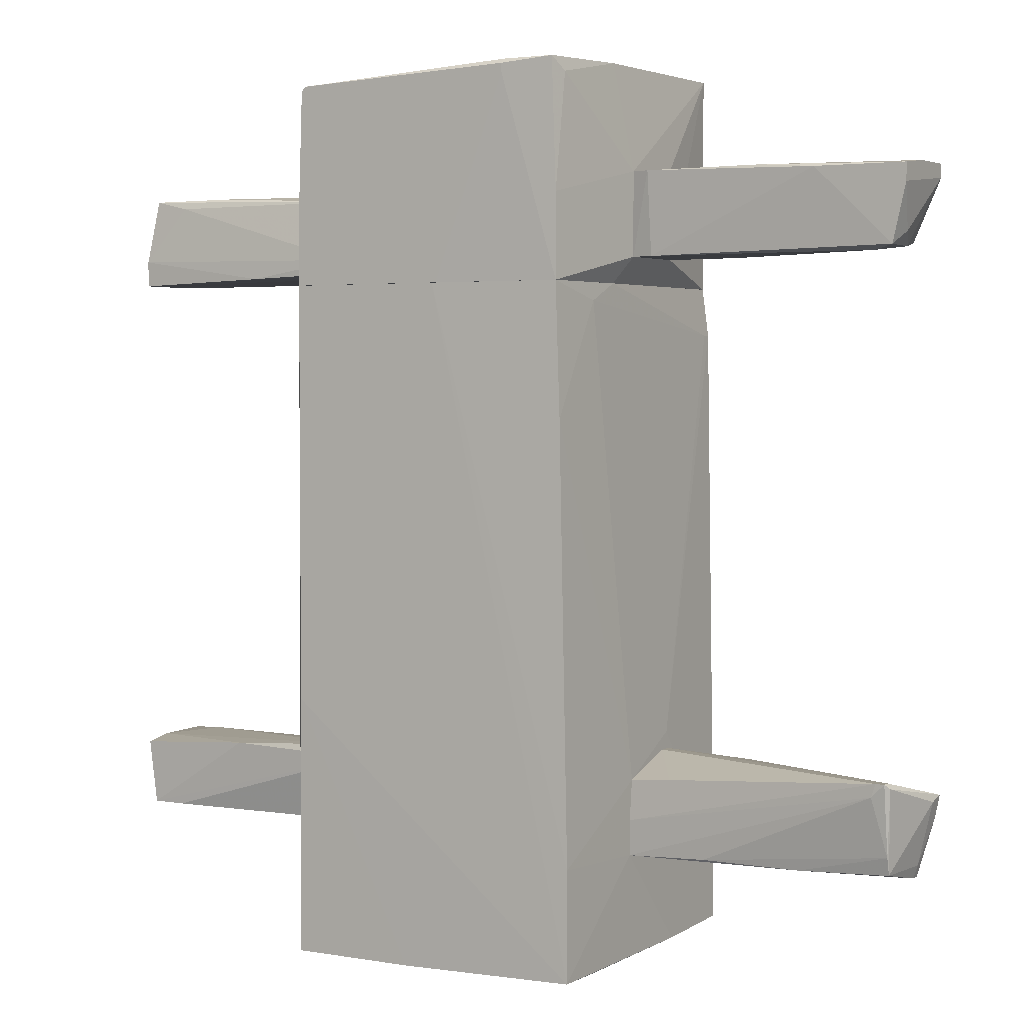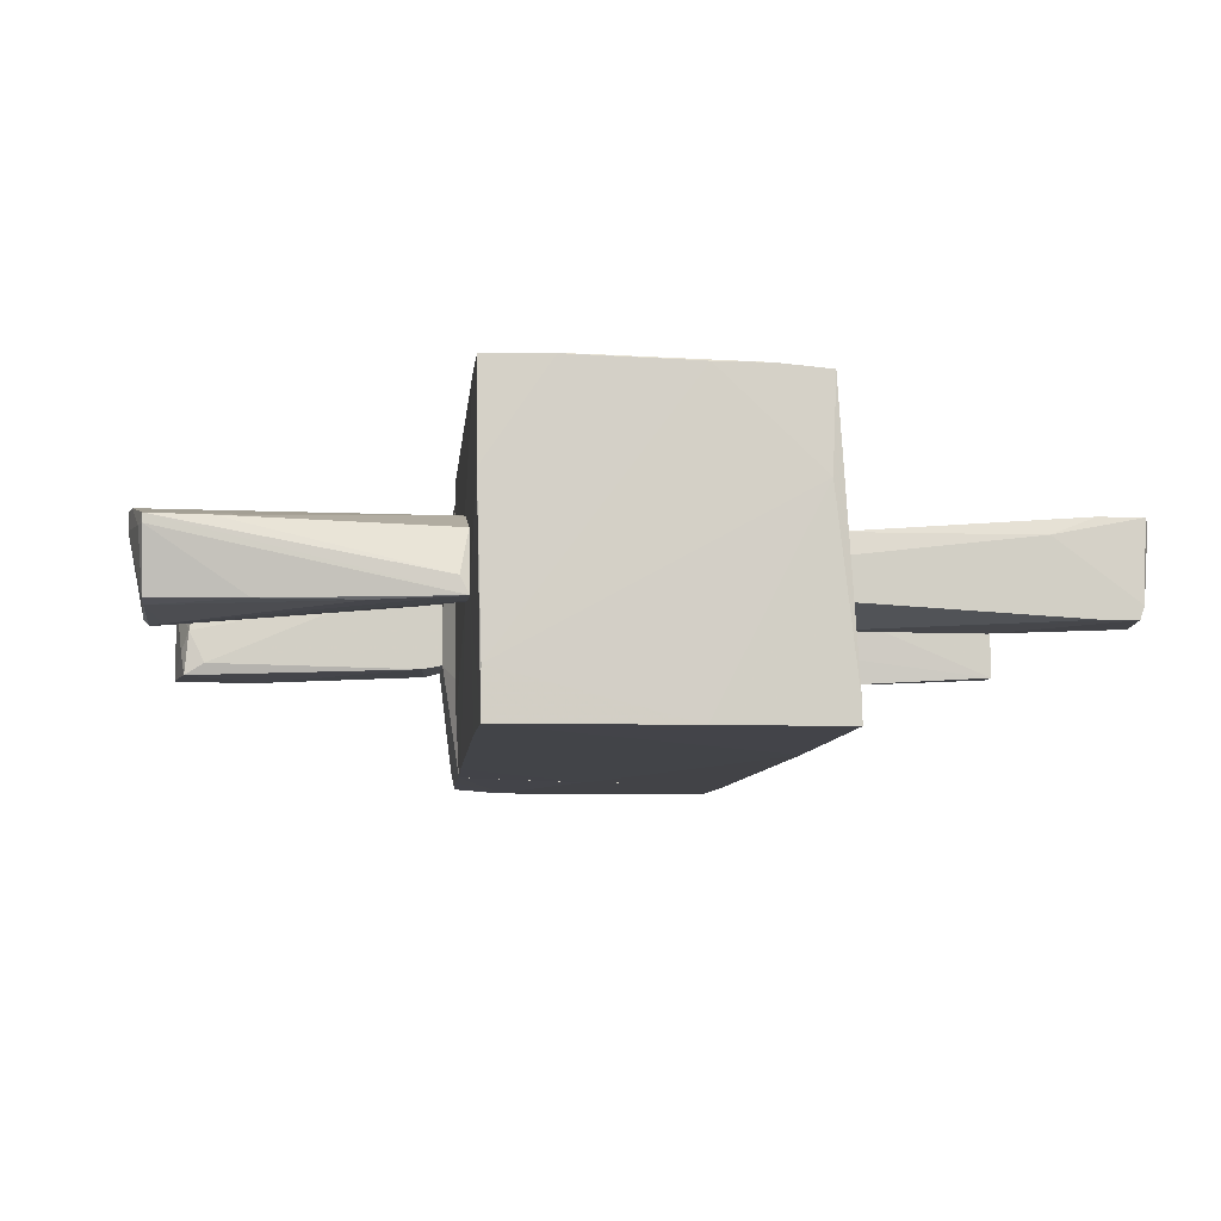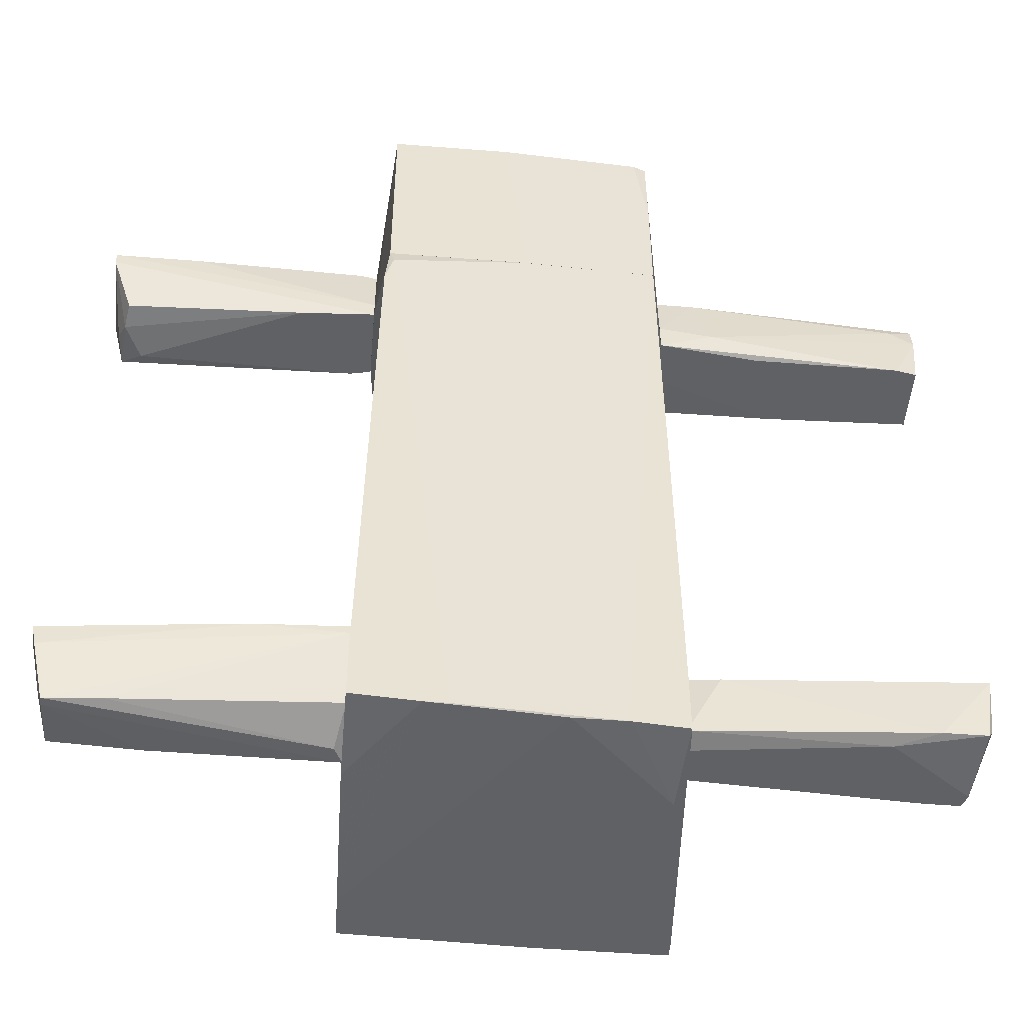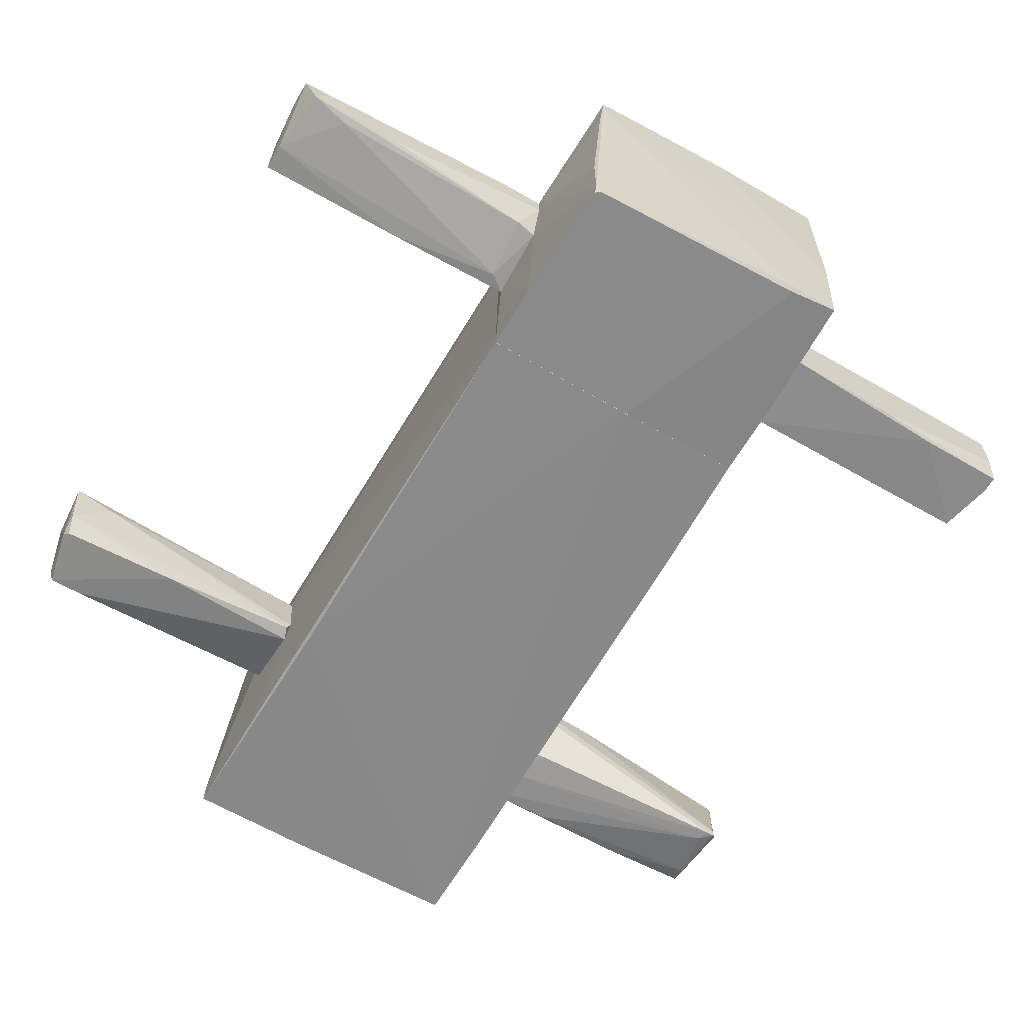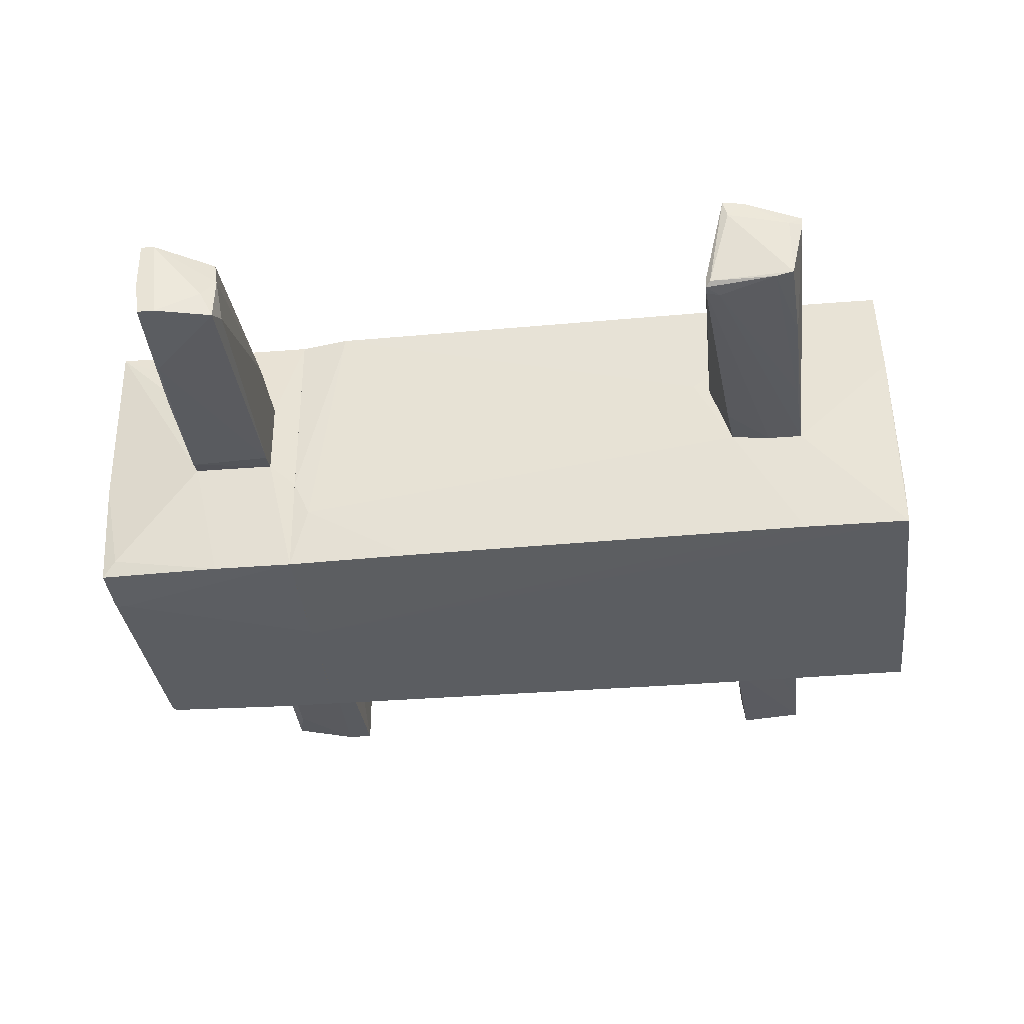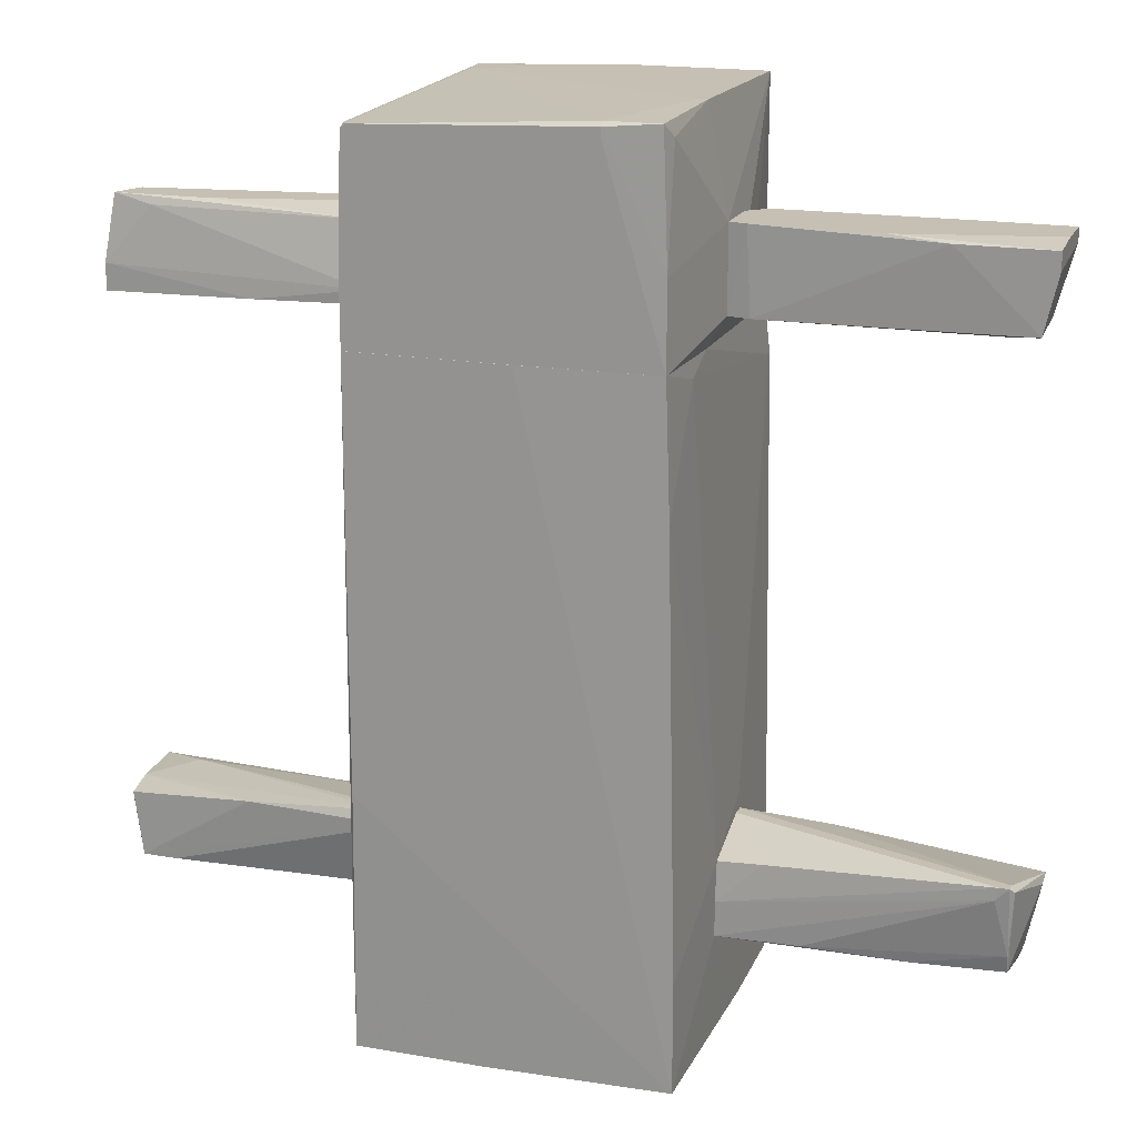
<metadata>
{"format":"obj","ext":"obj","renderer":"f3d","projection":"perspective","resolution":1024,"background":"white","views":[{"elev":3.1,"azim":-149.2,"up":"+Y"},{"elev":-7.5,"azim":-6.0,"up":"+Z"},{"elev":-49.3,"azim":-5.0,"up":"+Y"},{"elev":-63.6,"azim":149.5,"up":"+Z"},{"elev":-35.5,"azim":-84.0,"up":"+Z"},{"elev":18.1,"azim":-161.1,"up":"+Y"}]}
</metadata>
<code>
o convex_0
v -3.007 -2.254 0.1635
v -1.072 -1.649 0.3449
v -1.072 -1.649 0.2541
v -1.072 -2.314 -0.2293
v -2.977 -1.649 -0.3502
v -3.098 -1.8 0.3146
v -2.977 -2.254 -0.2595
v -1.072 -2.193 0.1938
v -1.072 -1.8 -0.1991
v -2.977 -2.344 0.224
v -1.708 -1.679 0.3449
v -2.342 -2.284 -0.2595
v -3.067 -1.951 0.3146
v -1.072 -1.71 0.3449
v -1.133 -2.314 -0.1084
v -2.886 -1.74 -0.3502
v -2.977 -1.649 -0.2897
v -1.072 -2.072 -0.2293
v -3.098 -1.831 0.1938
v -1.375 -1.77 -0.2293
v -1.647 -2.284 -0.2595
v -2.977 -2.344 0.1635
v -3.007 -1.679 -0.3199
v -2.583 -2.314 0.224
v -2.916 -1.649 -0.3502
v -2.977 -2.133 -0.2897
f 7 23 26
f 3 2 4
f 2 3 5
f 4 2 8
f 3 4 9
f 1 10 13
f 11 6 13
f 11 13 14
f 8 2 14
f 2 11 14
f 13 10 14
f 4 8 15
f 10 4 15
f 2 5 17
f 11 2 17
f 6 11 17
f 9 4 18
f 4 16 18
f 7 1 19
f 1 13 19
f 13 6 19
f 3 9 20
f 9 18 20
f 4 12 21
f 16 4 21
f 1 7 22
f 10 1 22
f 4 10 22
f 12 4 22
f 7 12 22
f 17 5 23
f 6 17 23
f 19 6 23
f 7 19 23
f 8 14 24
f 14 10 24
f 15 8 24
f 10 15 24
f 5 3 25
f 16 5 25
f 18 16 25
f 3 20 25
f 20 18 25
f 12 7 26
f 5 16 26
f 21 12 26
f 16 21 26
f 23 5 26
o convex_1
v -1.073 2.341 0.1636
v -3.067 2.19 -0.2898
v -3.067 2.311 -0.2898
v -3.067 2.341 0.3147
v -1.073 1.767 0.3449
v -1.073 1.767 -0.1991
v -2.946 1.797 0.04258
v -1.194 2.341 -0.2294
v -2.976 1.797 -0.2898
v -2.916 1.827 0.224
v -1.194 2.341 0.2845
v -2.825 1.767 -0.1991
v -3.067 2.25 0.3147
v -1.224 1.767 -0.2294
v -2.432 2.311 -0.2898
v -1.073 2.341 -0.1991
v -1.617 1.767 0.3147
v -3.067 2.341 -0.01775
v -1.073 1.888 0.3449
v -2.432 2.341 0.3147
v -2.04 2.341 -0.2596
v -1.073 2.311 0.2845
v -3.007 1.888 -0.1085
f 33 39 49
f 29 28 30
f 27 31 32
f 30 27 34
f 28 29 35
f 27 30 37
f 32 31 38
f 33 35 38
f 30 28 39
f 31 30 39
f 33 36 39
f 34 32 40
f 32 38 40
f 38 35 40
f 35 29 41
f 34 40 41
f 40 35 41
f 27 32 42
f 34 27 42
f 32 34 42
f 36 33 43
f 38 31 43
f 33 38 43
f 31 39 43
f 39 36 43
f 29 30 44
f 30 34 44
f 31 27 45
f 30 31 45
f 45 37 46
f 37 30 46
f 30 45 46
f 41 29 47
f 34 41 47
f 29 44 47
f 44 34 47
f 27 37 48
f 45 27 48
f 37 45 48
f 28 35 49
f 35 33 49
f 39 28 49
o convex_2
v 0.01568 1.584 1.04
v -1.072 -3.009 0.4053
v -1.042 -3.039 -1.045
v 1.104 -3.069 -0.9245
v -0.9515 1.585 -1.045
v 1.074 1.584 -1.076
v 0.9828 -3.039 1.01
v -1.012 1.253 1.07
v 0.9526 1.584 1.01
v -1.072 -2.979 1.07
v 1.104 -1.8 0.1937
v 1.104 -3.069 -1.045
v -0.9817 1.585 1.04
v -1.072 -1.8 -0.1989
v 0.6201 -3.039 1.04
v 1.074 -1.286 -1.076
v -0.01436 1.584 -1.076
v -0.9817 1.464 -0.5917
v 0.9526 -3.069 0.3748
v -0.4677 -3.009 1.07
v 0.9828 1.554 0.7074
v -1.042 -2.283 -1.045
v 1.104 -2.253 0.1937
v -1.072 -1.528 0.3145
v 0.2272 -3.069 -1.045
v 1.074 1.584 -0.9547
v -0.9817 0.6776 -1.045
v -0.9515 1.464 1.07
v 1.104 -2.283 -1.045
v -1.042 -3.039 -0.7127
v 0.2573 -3.039 1.04
v -1.072 -2.525 1.07
v 1.104 -1.709 -0.3504
v 0.9828 -2.585 1.01
v -1.072 -2.314 -0.2291
v -0.9817 1.585 -0.3199
v -0.6189 -3.009 1.07
v 0.6201 -2.888 1.04
v -1.012 1.253 1.01
f 85 67 88
f 60 53 61
f 50 58 62
f 51 59 63
f 55 61 65
f 54 55 66
f 65 52 66
f 55 65 66
f 53 56 68
f 61 53 68
f 56 64 68
f 57 59 69
f 58 60 70
f 66 52 71
f 56 53 72
f 53 60 72
f 60 56 72
f 63 59 73
f 52 65 74
f 65 61 74
f 61 68 74
f 55 54 75
f 54 62 75
f 62 58 75
f 58 70 75
f 70 60 75
f 54 66 76
f 67 54 76
f 63 67 76
f 71 63 76
f 66 71 76
f 50 62 77
f 62 57 77
f 57 69 77
f 61 55 78
f 60 61 78
f 51 52 79
f 52 74 79
f 74 68 79
f 68 64 80
f 64 69 80
f 79 68 80
f 59 57 81
f 57 73 81
f 73 59 81
f 55 75 82
f 75 60 82
f 78 55 82
f 60 78 82
f 56 60 83
f 60 58 83
f 64 56 83
f 52 51 84
f 51 63 84
f 71 52 84
f 63 71 84
f 62 54 85
f 57 62 85
f 54 67 85
f 59 51 86
f 69 59 86
f 51 79 86
f 80 69 86
f 79 80 86
f 58 50 87
f 69 64 87
f 50 77 87
f 77 69 87
f 83 58 87
f 64 83 87
f 67 63 88
f 73 57 88
f 63 73 88
f 57 85 88
o convex_3
v 1.104 2.099 0.2842
v -0.5587 2.945 -1.076
v -0.5587 3.006 -1.076
v -0.9817 3.066 1.04
v -0.9515 1.585 -1.046
v -0.9817 1.585 1.04
v 1.073 1.585 -1.076
v 0.9526 3.036 0.9795
v 1.043 2.915 -1.076
v 0.9526 1.585 1.01
v -0.9212 3.036 -1.046
v -1.072 2.341 -0.199
v -1.072 1.767 0.3447
v -0.1354 3.066 1.04
v 1.043 2.945 -1.015
v 1.104 1.676 0.3144
v -0.5587 3.036 -1.046
v -0.9515 3.066 -0.2595
v 1.104 2.281 0.2539
v -0.0446 1.585 -1.076
v 0.01569 1.585 1.04
v 0.8621 3.036 1.01
v -1.072 1.767 -0.199
v 1.104 2.19 -0.2595
v 0.9224 3.036 0.7678
v 1.043 2.945 -0.5617
v -1.072 2.311 0.2842
v -0.9515 2.945 -0.9246
v 1.073 2.039 -1.076
v 1.104 1.706 -0.35
v -0.9515 2.16 -1.046
v 0.9526 2.401 1.01
v -0.9817 1.585 -0.32
v 1.013 2.945 -1.076
v 0.9829 3.006 0.5866
v -0.891 3.066 -0.2595
f 113 105 124
f 91 90 93
f 90 91 95
f 95 91 97
f 93 95 98
f 94 92 101
f 92 94 102
f 89 96 104
f 98 95 104
f 91 99 105
f 100 92 106
f 92 102 106
f 105 99 106
f 96 89 107
f 89 104 107
f 93 90 108
f 95 93 108
f 90 95 108
f 94 98 109
f 102 94 109
f 96 102 110
f 100 93 111
f 94 101 111
f 101 100 111
f 97 103 112
f 103 107 112
f 107 104 112
f 102 96 113
f 96 103 113
f 103 96 114
f 107 103 114
f 92 100 115
f 101 92 115
f 100 101 115
f 100 106 116
f 106 99 116
f 95 97 117
f 97 112 117
f 117 112 118
f 104 95 118
f 112 104 118
f 95 117 118
f 91 93 119
f 99 91 119
f 93 100 119
f 116 99 119
f 100 116 119
f 104 96 120
f 98 104 120
f 109 98 120
f 102 109 120
f 110 102 120
f 96 110 120
f 98 94 121
f 93 98 121
f 111 93 121
f 94 111 121
f 97 91 122
f 103 97 122
f 91 105 122
f 113 103 122
f 105 113 122
f 96 107 123
f 114 96 123
f 107 114 123
f 106 102 124
f 105 106 124
f 102 113 124
o convex_4
v 3.099 -1.8 0.3449
v 1.104 -1.8 -0.3502
v 1.104 -2.284 -0.2293
v 2.978 -2.284 -0.3199
v 1.104 -2.254 0.1938
v 3.038 -1.831 -0.3199
v 3.038 -2.254 0.3146
v 1.104 -1.77 0.1635
v 1.134 -1.71 -0.3199
v 2.434 -2.284 0.1938
v 1.346 -1.8 0.224
v 2.796 -1.77 0.224
v 2.162 -1.77 -0.3502
v 2.736 -2.254 0.3146
v 3.068 -1.891 -0.2595
v 3.068 -1.8 -0.07815
v 3.068 -2.193 0.2844
v 2.736 -2.284 -0.3199
v 1.134 -2.284 0.04264
v 1.104 -1.71 -0.2595
v 3.008 -2.284 -0.2293
f 139 141 145
f 126 127 129
f 126 129 132
f 127 128 134
f 125 132 135
f 132 129 135
f 132 125 136
f 128 126 137
f 130 128 137
f 126 133 137
f 131 125 138
f 129 134 138
f 134 131 138
f 125 135 138
f 135 129 138
f 128 130 139
f 136 125 140
f 133 136 140
f 137 133 140
f 130 137 140
f 125 139 140
f 139 130 140
f 125 131 141
f 139 125 141
f 127 126 142
f 128 127 142
f 126 128 142
f 129 127 143
f 127 134 143
f 134 129 143
f 126 132 144
f 133 126 144
f 132 136 144
f 136 133 144
f 134 128 145
f 131 134 145
f 128 139 145
f 141 131 145
o convex_5
v 2.917 2.159 0.2239
v 1.104 1.706 -0.3502
v 1.104 1.676 -0.0178
v 1.104 2.28 0.2542
v 2.917 1.646 0.2542
v 3.008 2.28 -0.1991
v 3.068 1.646 -0.2595
v 1.104 2.19 -0.2595
v 1.104 1.676 0.3146
v 3.099 2.22 0.1937
v 1.497 1.827 0.3146
v 3.068 1.646 0.2239
v 1.225 1.797 -0.3502
v 1.255 2.22 -0.2595
v 1.829 1.646 0.2542
v 3.068 1.827 -0.2595
v 2.917 2.28 0.0124
v 1.104 2.28 0.1031
v 2.736 2.22 -0.2293
v 2.343 2.28 -0.1991
v 1.376 2.28 0.2542
v 3.099 2.039 0.2239
v 2.011 1.676 -0.32
v 1.104 1.888 0.3146
f 166 149 169
f 147 148 149
f 147 149 153
f 149 148 154
f 154 150 156
f 150 152 157
f 147 153 158
f 158 153 159
f 148 152 160
f 152 150 160
f 154 148 160
f 150 154 160
f 151 155 161
f 155 152 161
f 151 149 162
f 155 151 162
f 149 151 163
f 153 149 163
f 159 153 163
f 158 159 164
f 159 151 164
f 151 161 164
f 161 158 164
f 151 159 165
f 163 151 165
f 159 163 165
f 146 155 166
f 156 146 166
f 162 149 166
f 155 162 166
f 155 146 167
f 152 155 167
f 146 156 167
f 156 150 167
f 150 157 167
f 157 152 167
f 148 147 168
f 152 148 168
f 147 158 168
f 161 152 168
f 158 161 168
f 149 154 169
f 154 156 169
f 156 166 169

</code>
